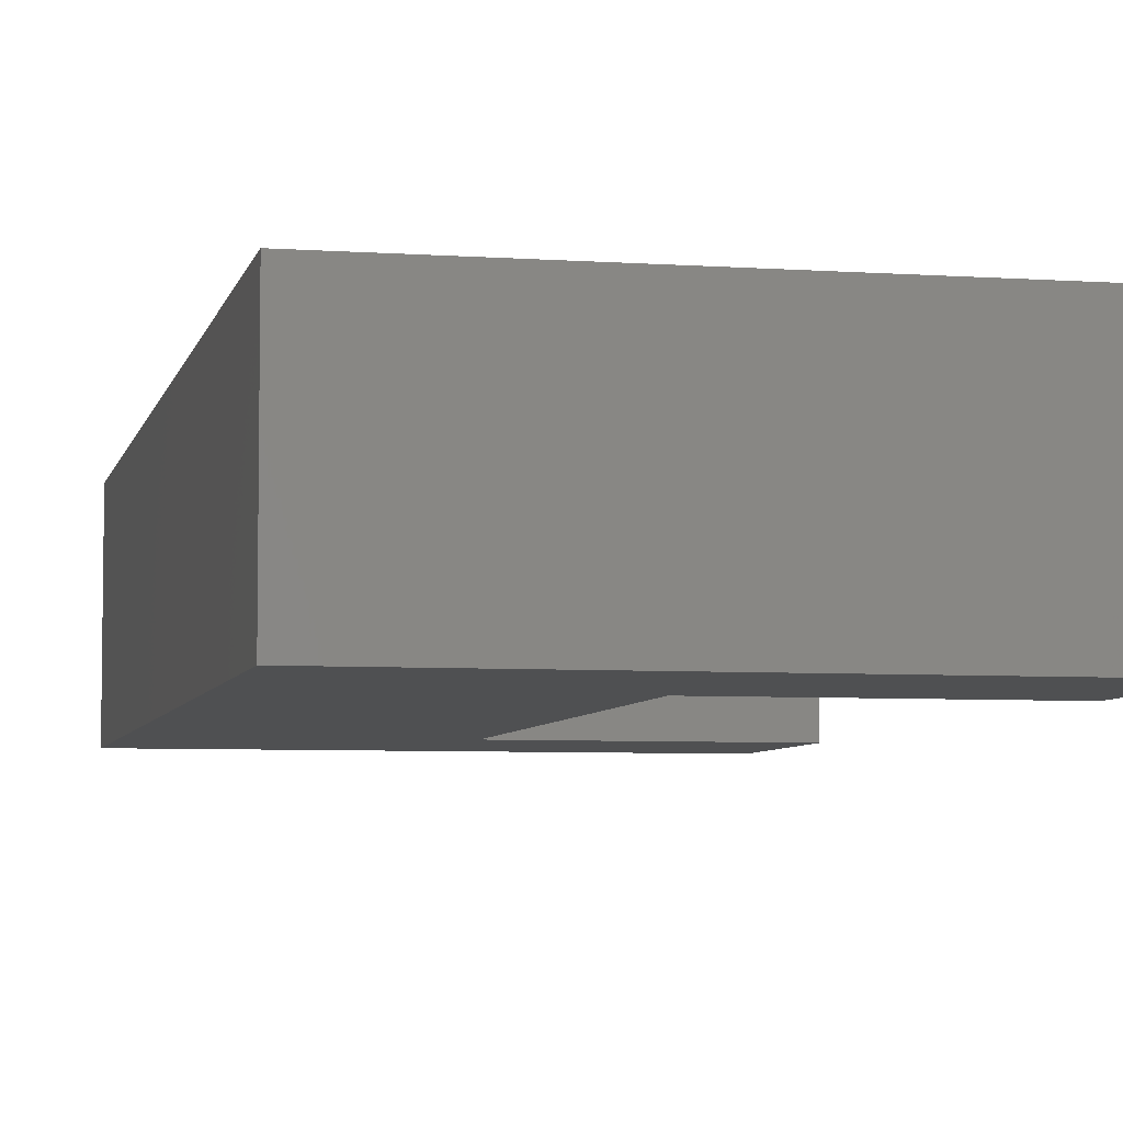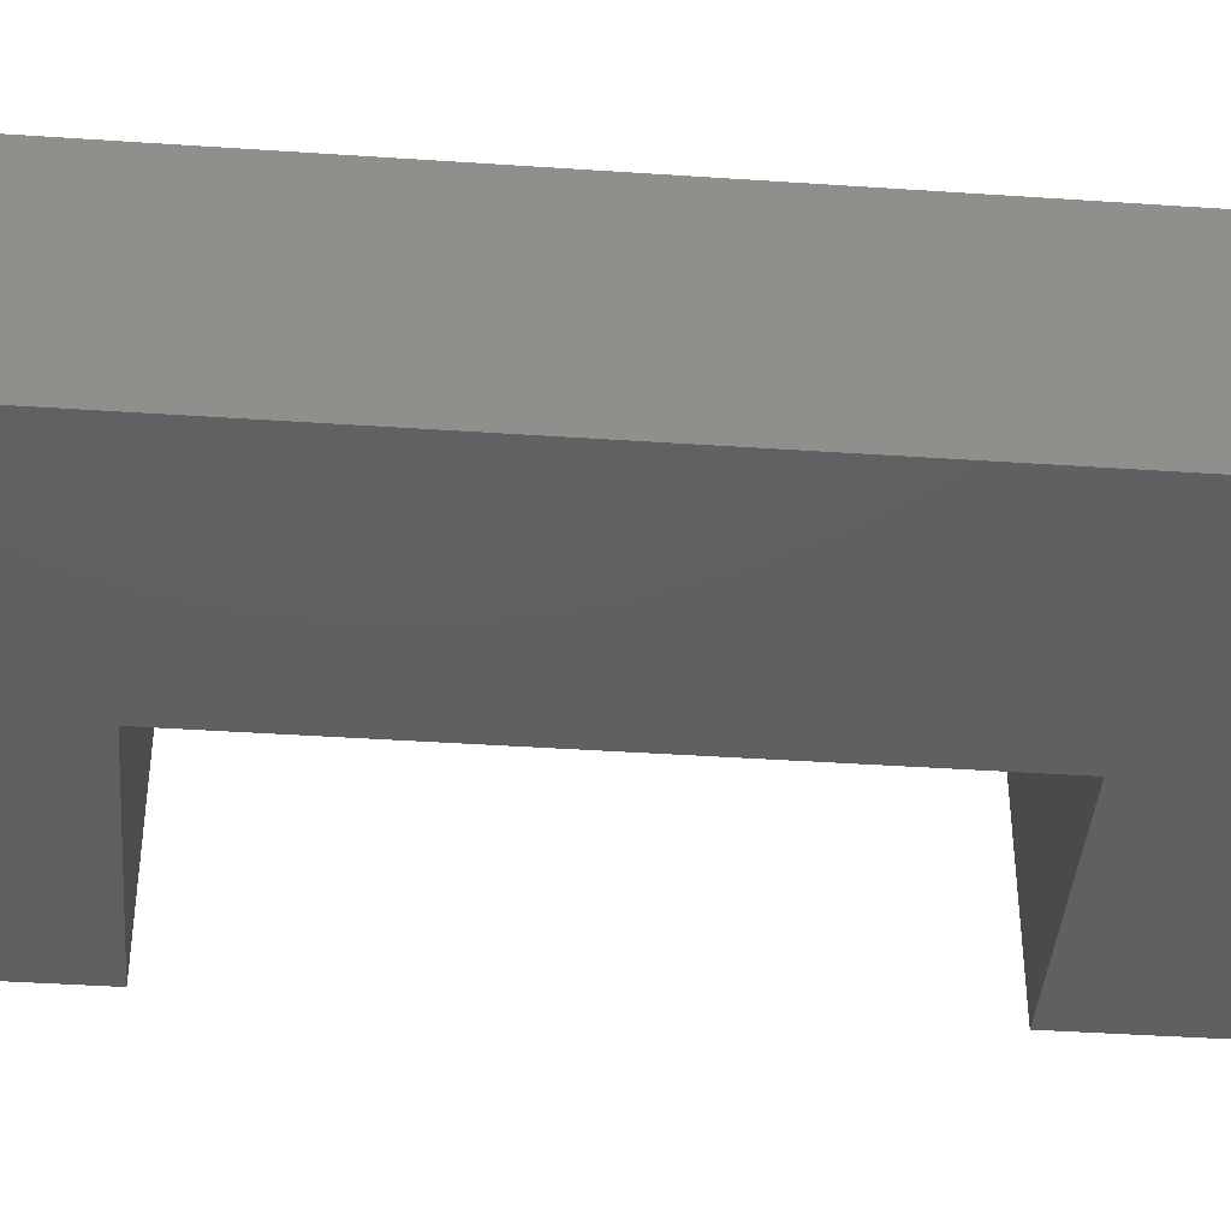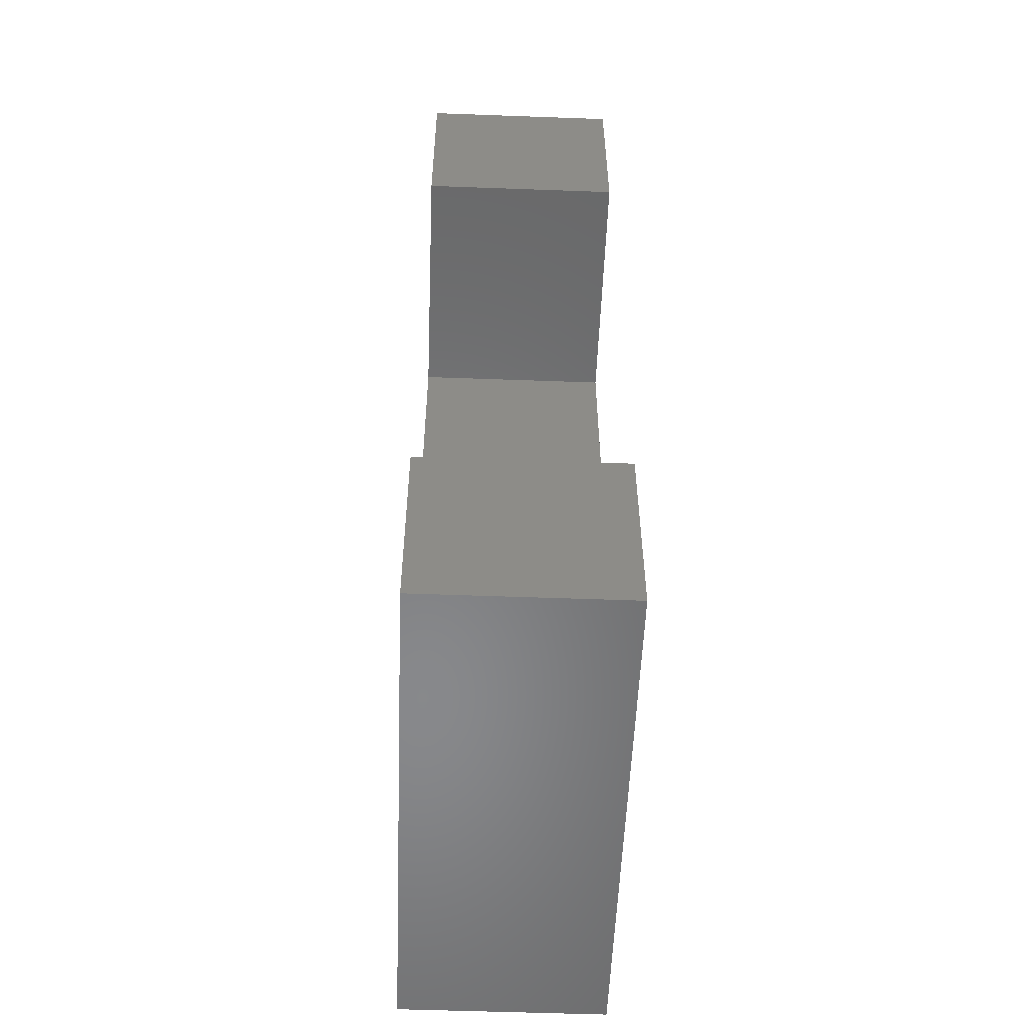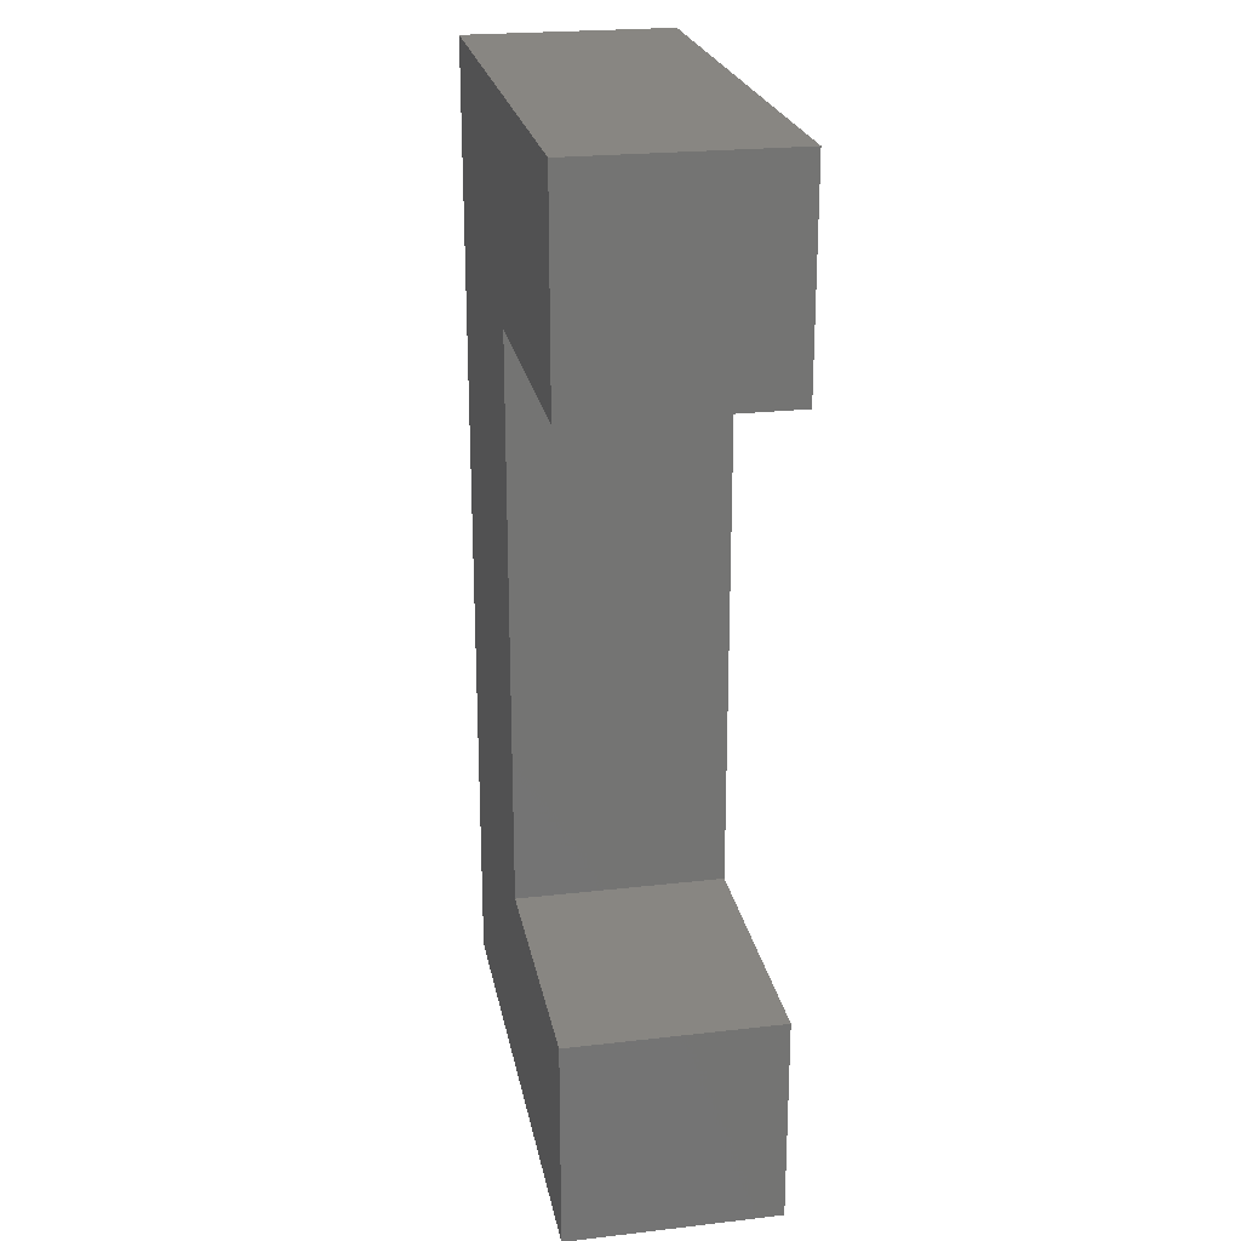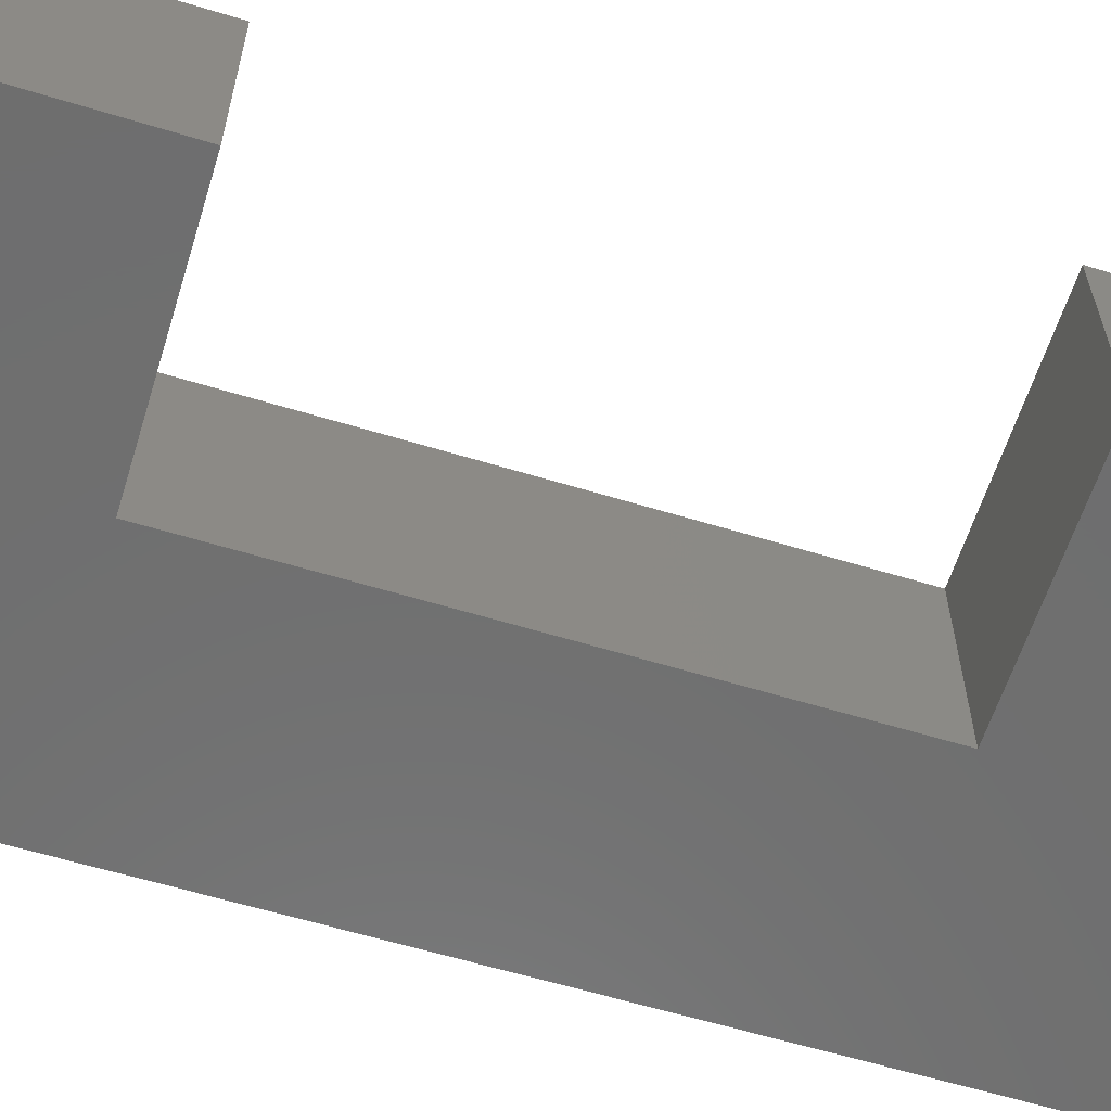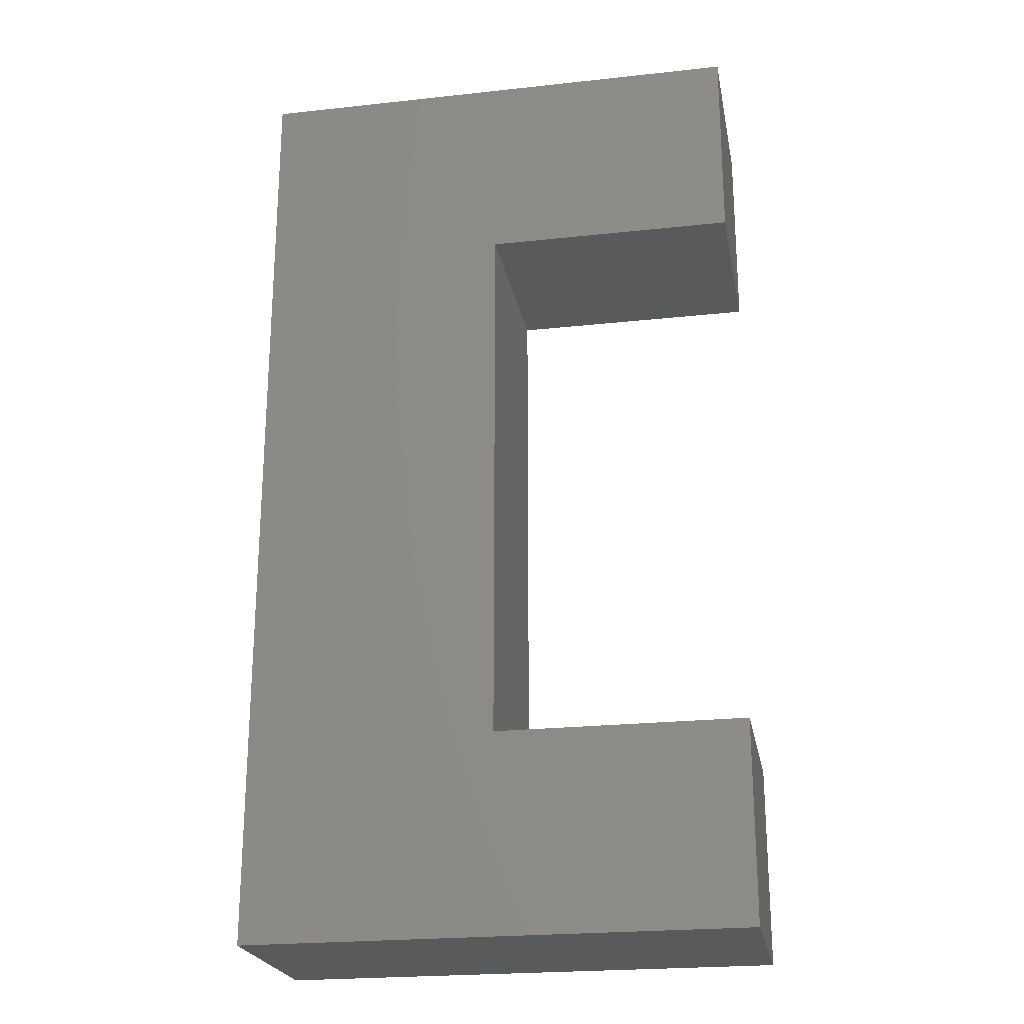
<metadata>
{"format":"stl","ext":"stl","renderer":"f3d","projection":"perspective","resolution":1024,"background":"white","views":[{"elev":-5.6,"azim":-12.2,"up":"+Z"},{"elev":-40.9,"azim":-94.7,"up":"+Z"},{"elev":-54.9,"azim":87.8,"up":"+Y"},{"elev":23.8,"azim":79.2,"up":"+Y"},{"elev":-60.7,"azim":72.7,"up":"+Z"},{"elev":-23.0,"azim":10.5,"up":"+Y"}]}
</metadata>
<code>
# stl→obj: 16 verts, 28 faces
v 10 0 4
v 10 4 4
v 8.882e-16 0 4
v 5 4 4
v 0 19 4
v 5 15 4
v 10 19 4
v 10 15 4
v 8.882e-16 0 0
v 10 4 0
v 10 0 0
v 5 4 0
v 0 19 0
v 5 15 0
v 10 19 0
v 10 15 0
f 1 2 3
f 3 2 4
f 3 4 5
f 5 4 6
f 5 6 7
f 7 6 8
f 9 10 11
f 10 9 12
f 12 9 13
f 12 13 14
f 14 13 15
f 14 15 16
f 3 5 9
f 9 5 13
f 5 7 13
f 13 7 15
f 7 8 15
f 15 8 16
f 8 6 16
f 16 6 14
f 6 4 14
f 14 4 12
f 4 2 12
f 12 2 10
f 2 1 10
f 10 1 11
f 1 3 11
f 11 3 9

</code>
